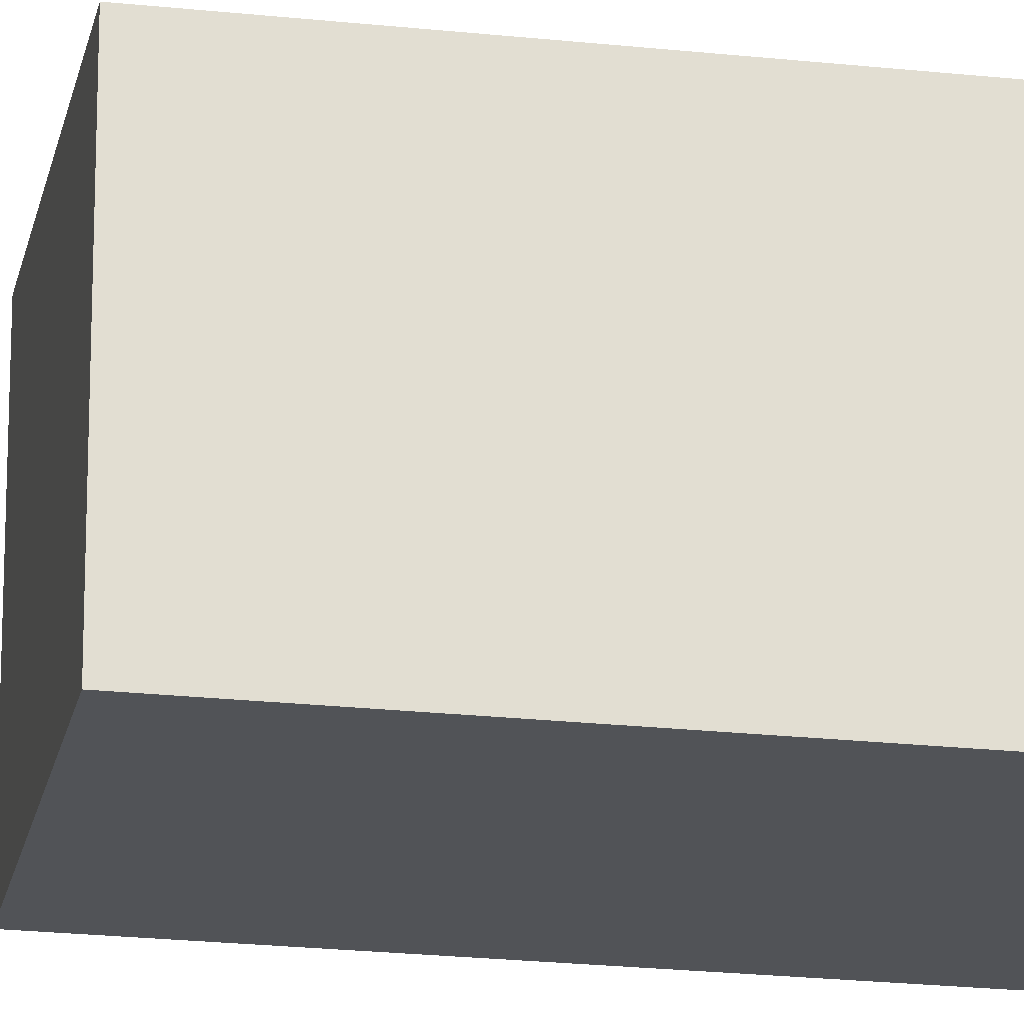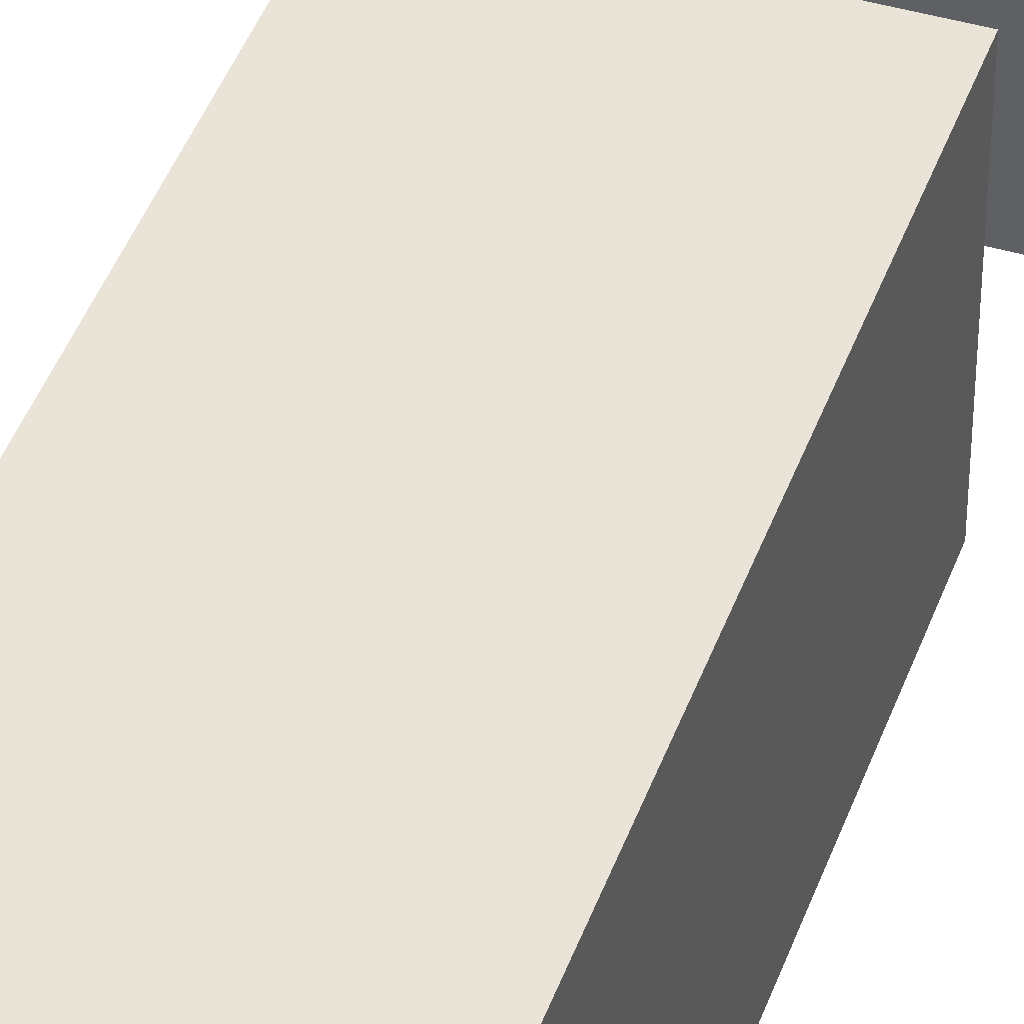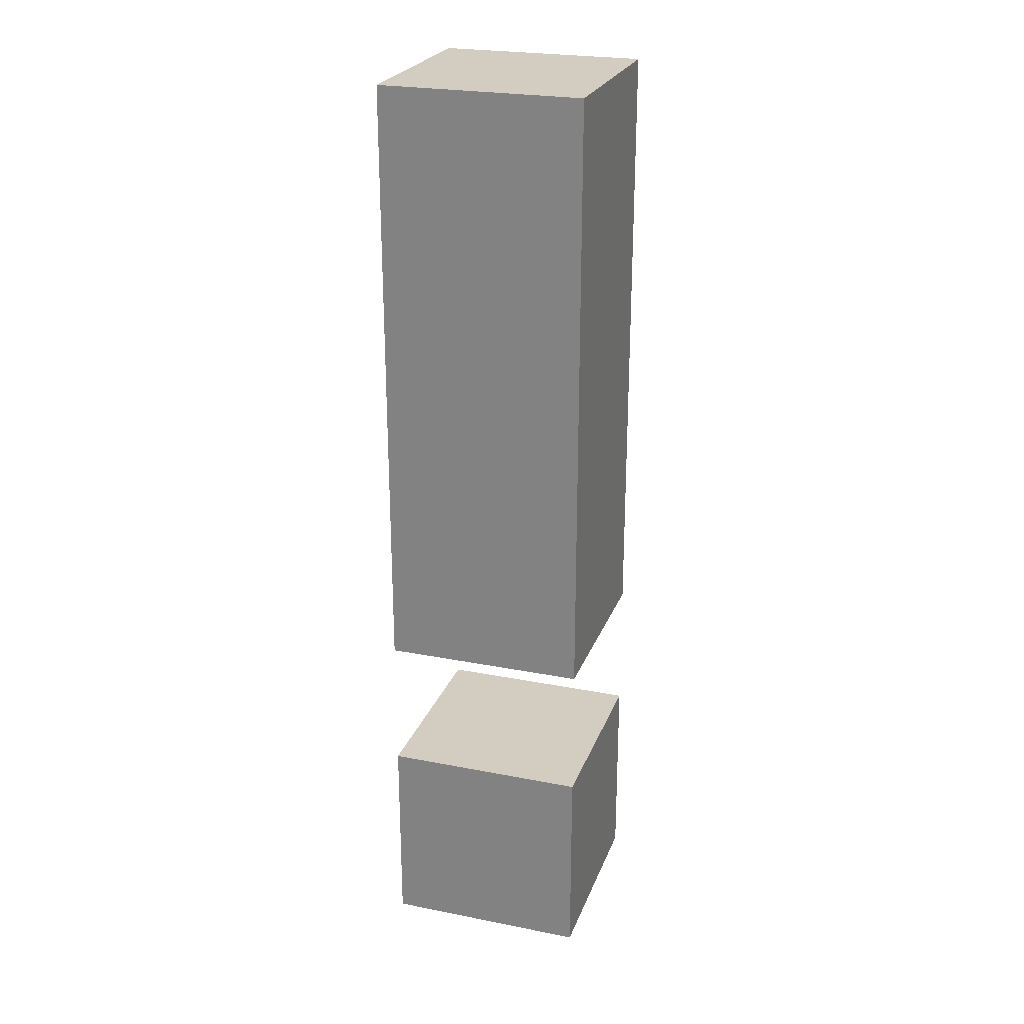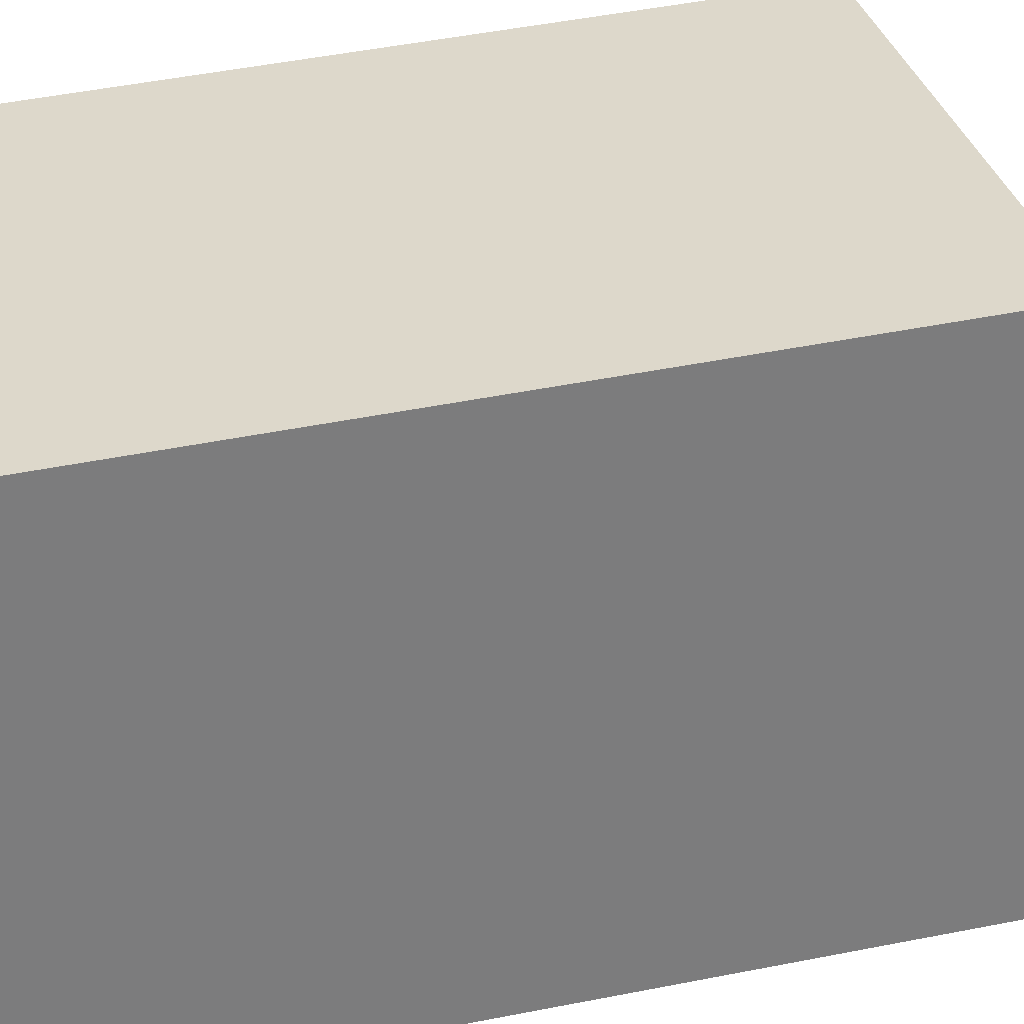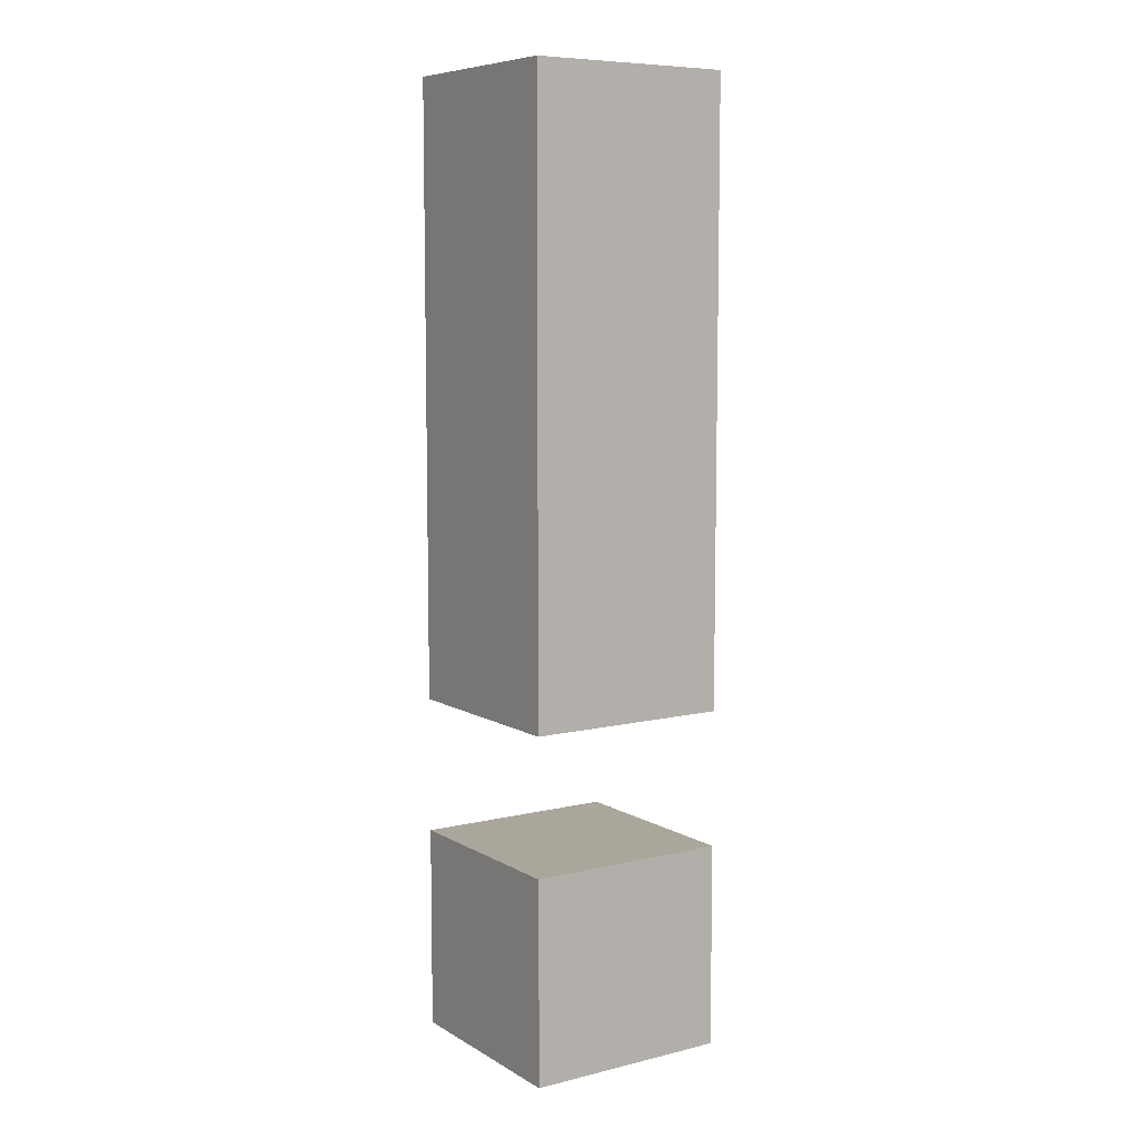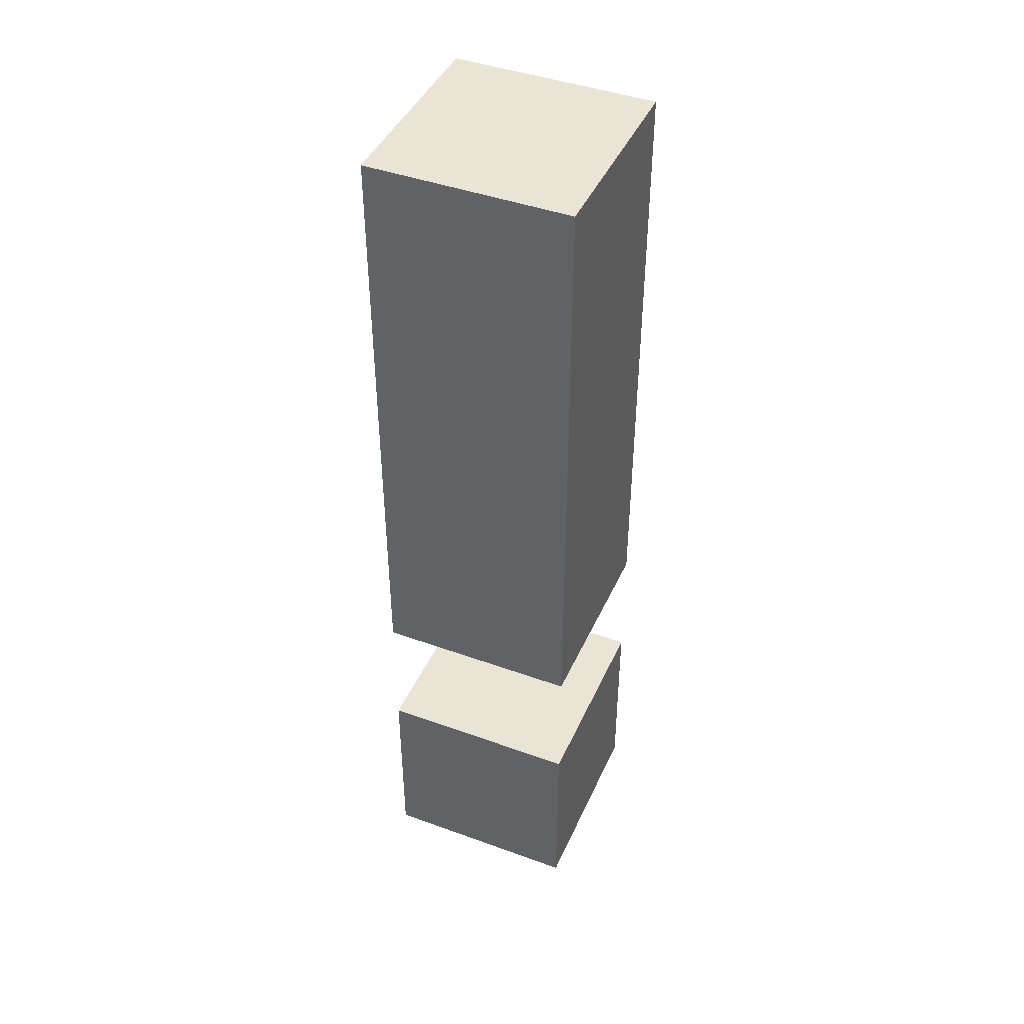
<metadata>
{"format":"obj","ext":"obj","renderer":"f3d","projection":"perspective","resolution":1024,"background":"white","views":[{"elev":-22.1,"azim":79.2,"up":"+Z"},{"elev":43.3,"azim":-161.0,"up":"+Z"},{"elev":24.8,"azim":-72.2,"up":"+Y"},{"elev":31.2,"azim":-107.8,"up":"+Z"},{"elev":8.0,"azim":-123.5,"up":"+Y"},{"elev":43.7,"azim":-156.9,"up":"+Y"}]}
</metadata>
<code>
o
v 8.7 0 -2
v 8.7 0 -2.3
v 8.7 0.3 -2
v 8.7 0.3 -2.3
v 8.7 0.5 -2
v 8.7 0.5 -2.3
v 8.7 1.4 -2
v 8.7 1.4 -2.3
v 9 0 -2
v 9 0 -2.3
v 9 0.3 -2
v 9 0.3 -2.3
v 9 0.5 -2
v 9 0.5 -2.3
v 9 1.4 -2
v 9 1.4 -2.3
v 8.7 0 -2
v 8.7 0.3 -2
v 8.7 0.5 -2
v 8.7 1.4 -2
v 9 0 -2
v 9 0.3 -2
v 9 0.5 -2
v 9 1.4 -2
v 8.7 0 -2.3
v 8.7 0.3 -2.3
v 8.7 0.5 -2.3
v 8.7 1.4 -2.3
v 9 0 -2.3
v 9 0.3 -2.3
v 9 0.5 -2.3
v 9 1.4 -2.3
v 8.7 0 -2
v 9 0 -2
v 8.7 0 -2.3
v 9 0 -2.3
v 8.7 0.5 -2
v 9 0.5 -2
v 8.7 0.5 -2.3
v 9 0.5 -2.3
v 8.7 0.3 -2
v 9 0.3 -2
v 8.7 0.3 -2.3
v 9 0.3 -2.3
v 8.7 1.4 -2
v 9 1.4 -2
v 8.7 1.4 -2.3
v 9 1.4 -2.3
f 3 2 1
f 4 2 3
f 7 6 5
f 8 6 7
f 9 10 11
f 11 10 12
f 13 14 15
f 15 14 16
f 21 18 17
f 22 18 21
f 23 20 19
f 24 20 23
f 25 26 29
f 29 26 30
f 27 28 31
f 31 28 32
f 35 34 33
f 36 34 35
f 39 38 37
f 40 38 39
f 41 42 43
f 43 42 44
f 45 46 47
f 47 46 48

</code>
